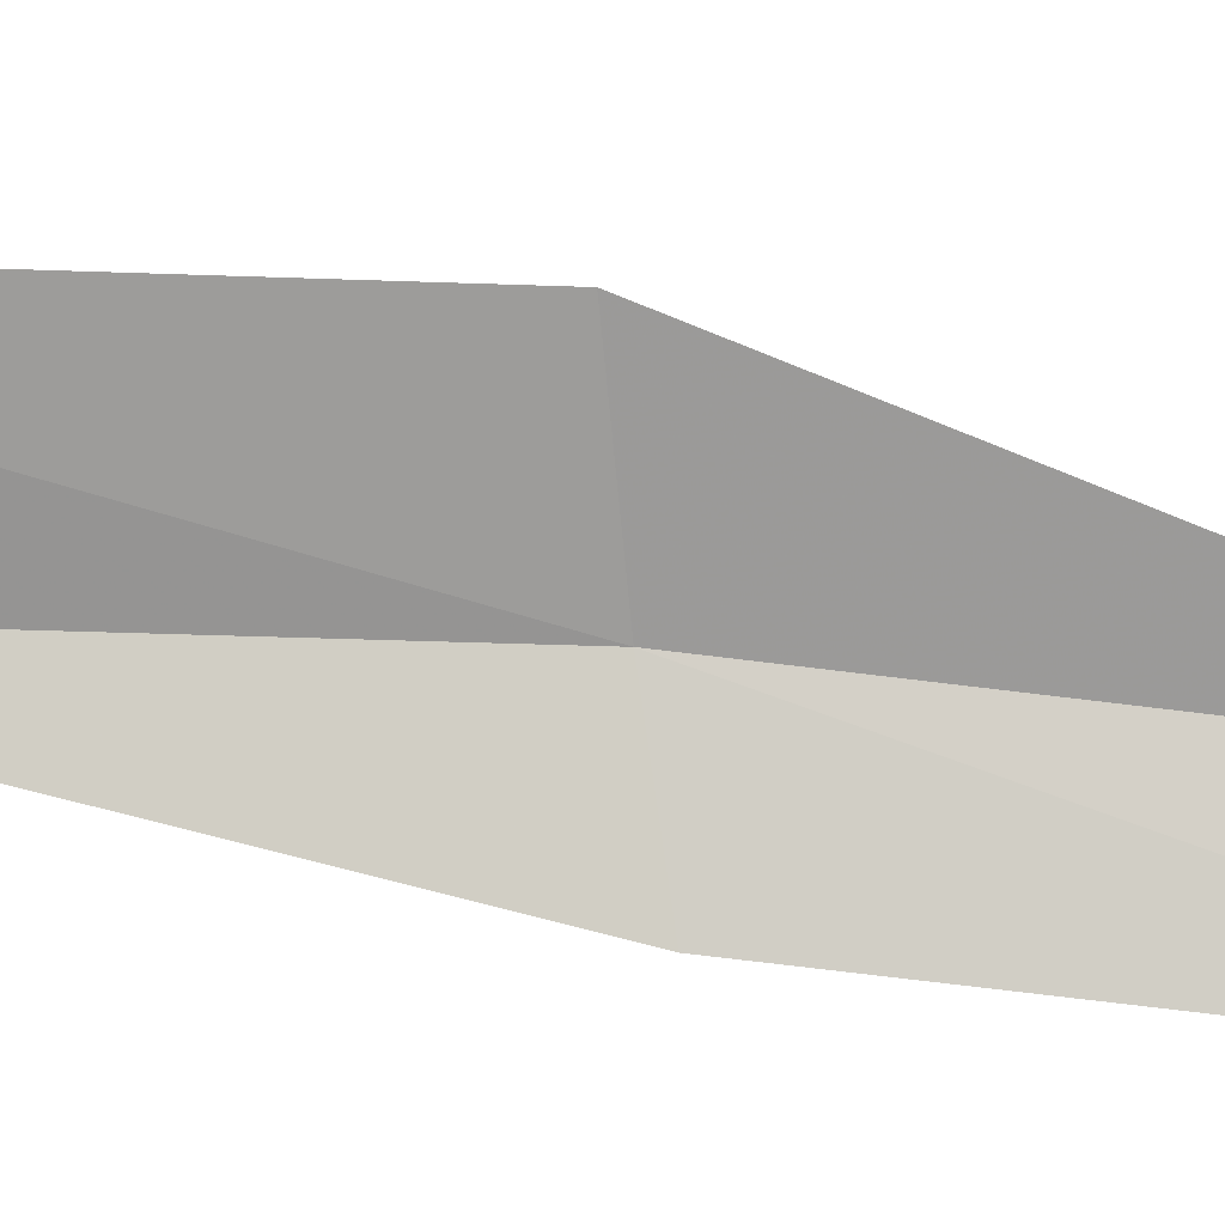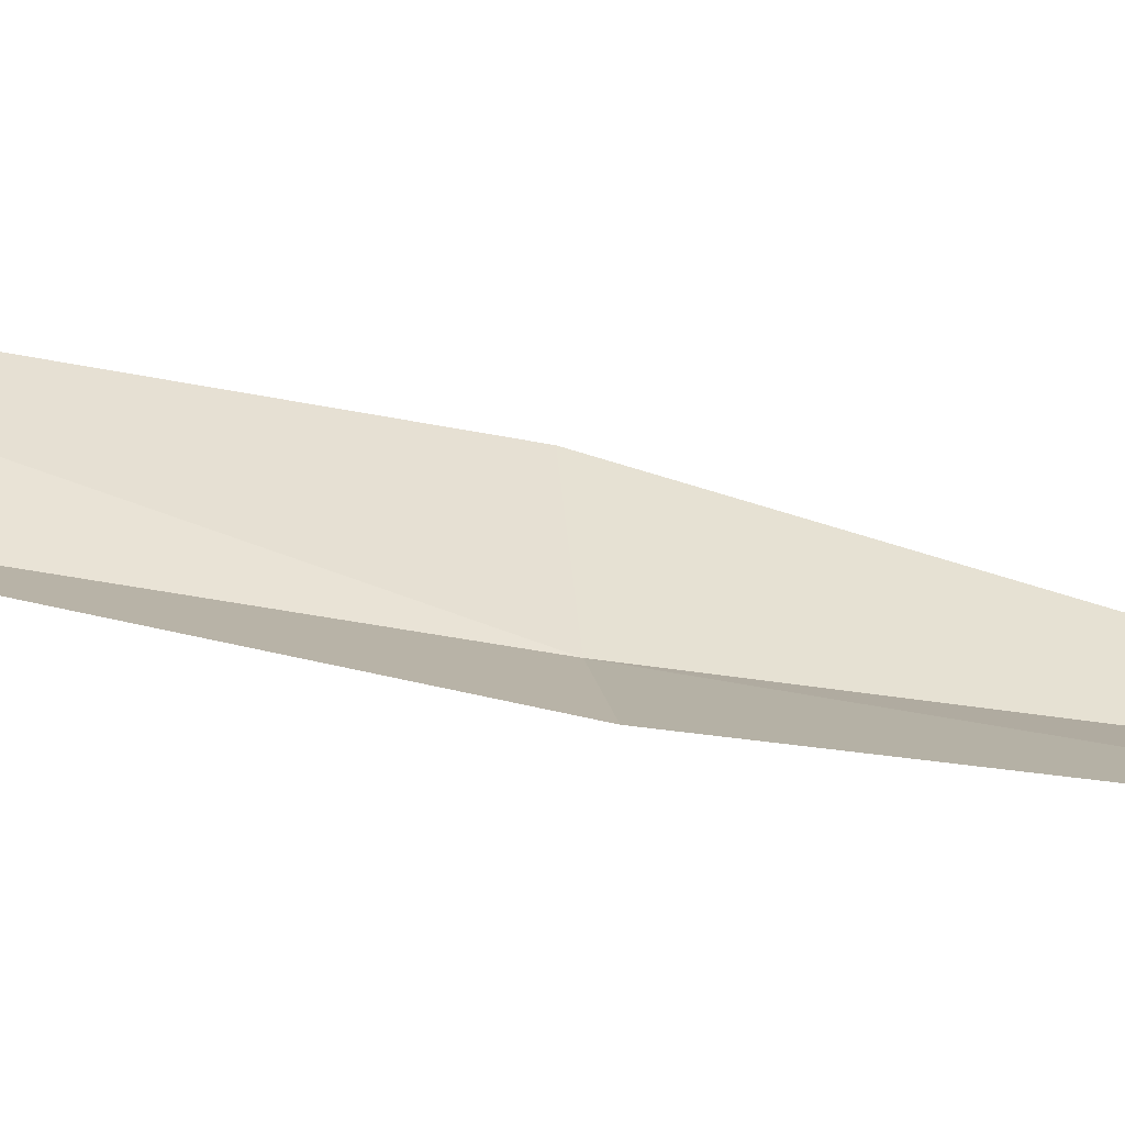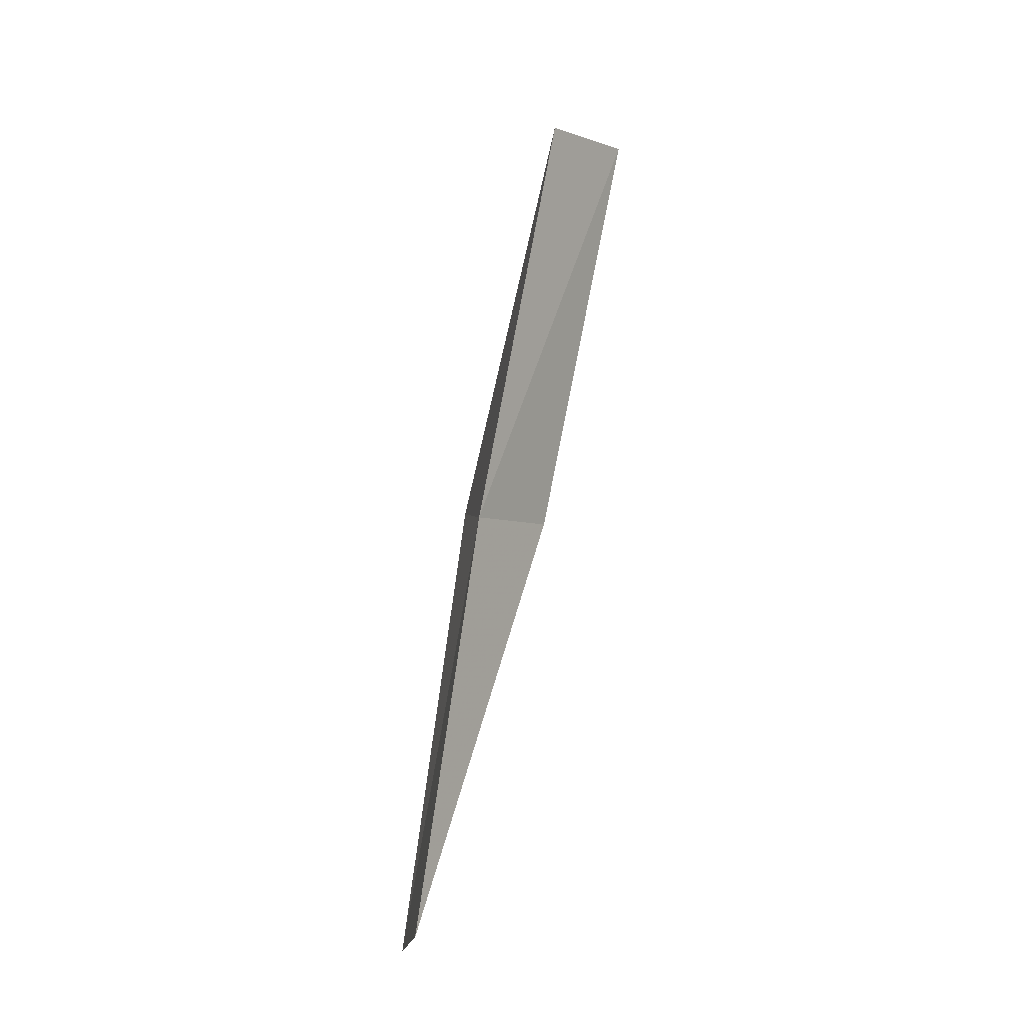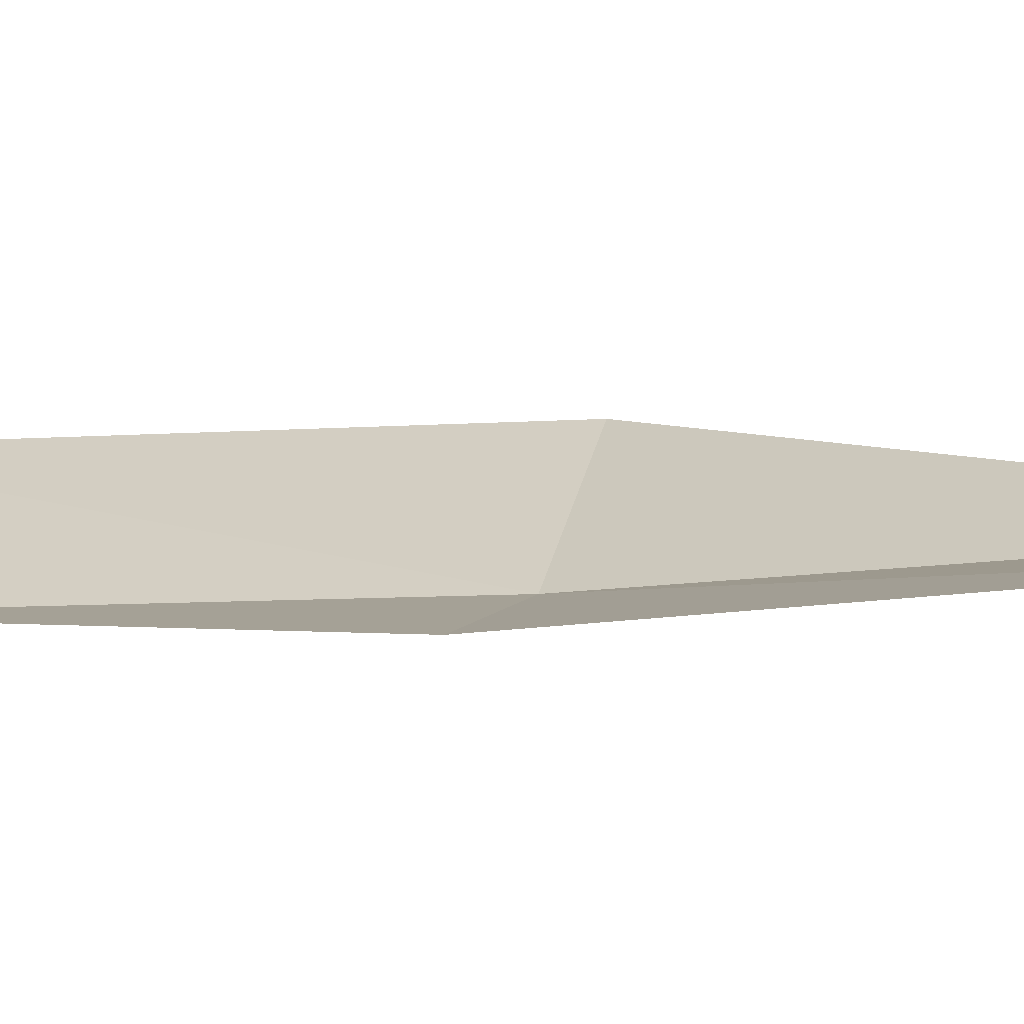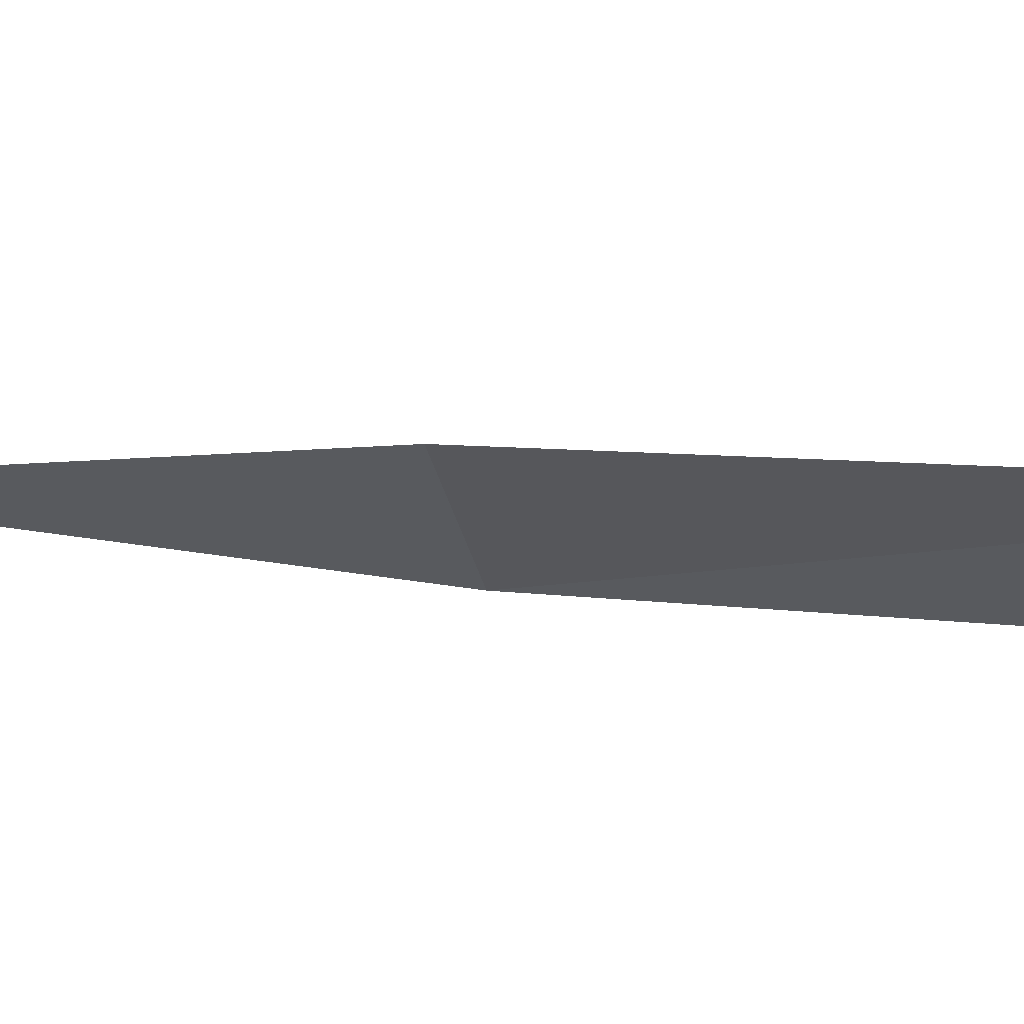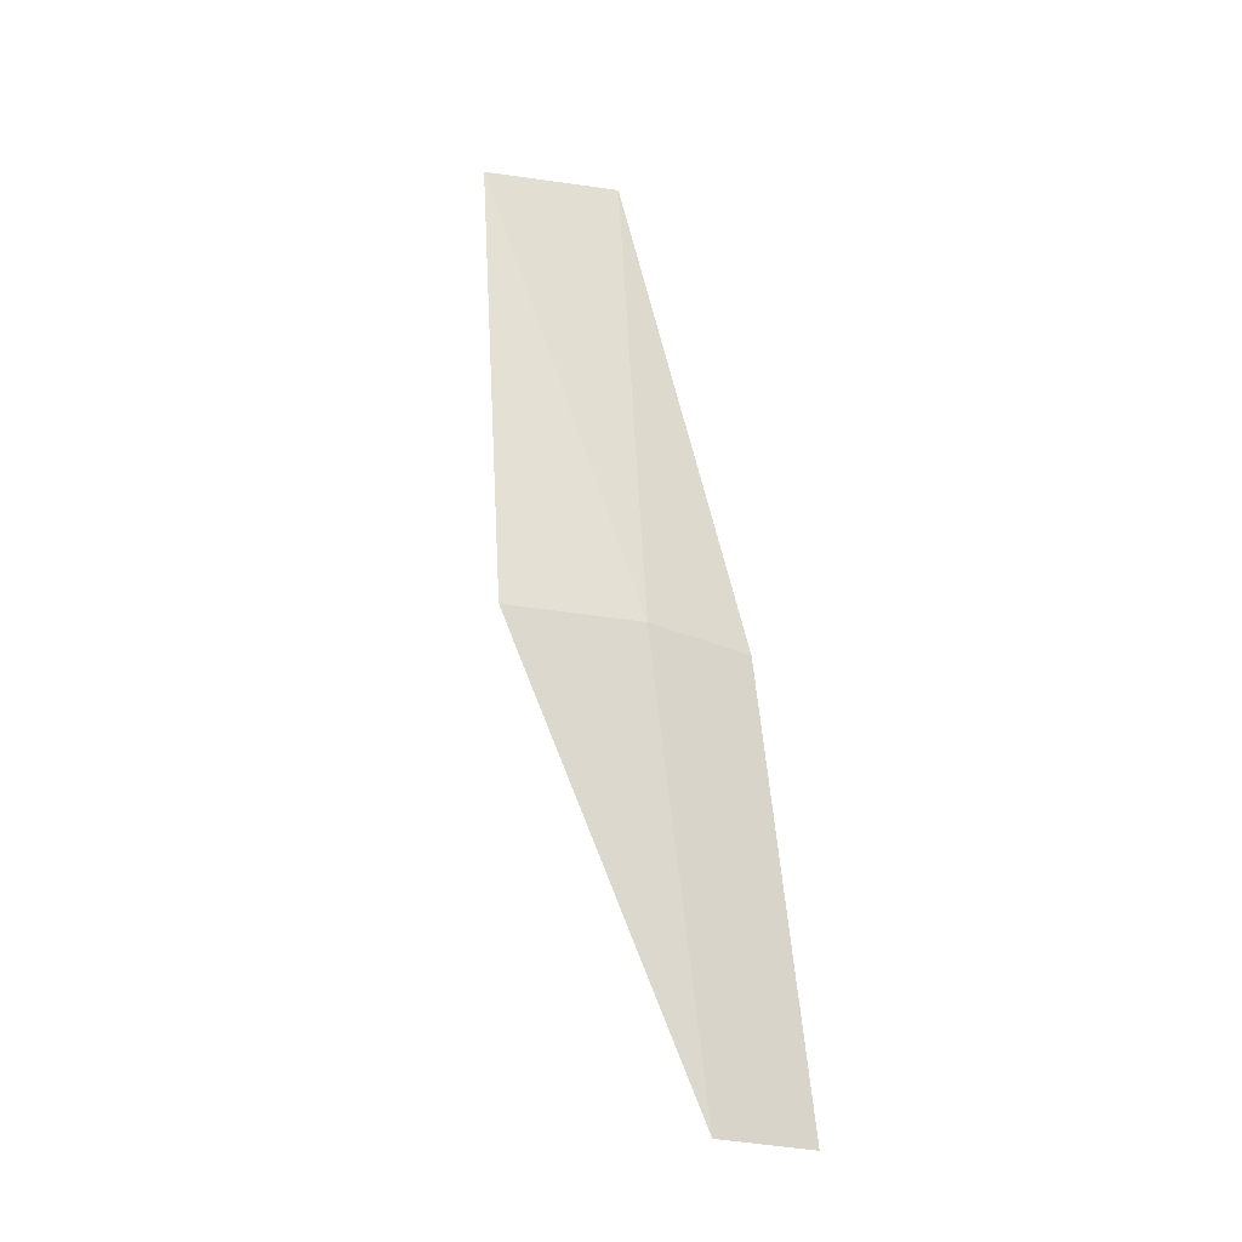
<metadata>
{"format":"obj","ext":"obj","renderer":"f3d","projection":"perspective","resolution":1024,"background":"white","views":[{"elev":56.5,"azim":-87.0,"up":"+Z"},{"elev":-16.1,"azim":-85.2,"up":"+Z"},{"elev":-13.0,"azim":-111.5,"up":"+Y"},{"elev":-21.5,"azim":-54.8,"up":"+Z"},{"elev":28.6,"azim":120.1,"up":"+Z"},{"elev":-12.2,"azim":124.9,"up":"+Y"}]}
</metadata>
<code>
v 22.61 4.976 2.93
v 22.64 2.659 2.586
v 22.12 2.599 2.349
v 22.12 4.868 2.669
v 23.01 5.063 3.494
v 22.33 7.308 3.293
v 22.69 7.425 3.876
f 1 3 2
f 1 4 3
f 1 2 5
f 1 6 4
f 1 5 7
f 1 7 6

</code>
